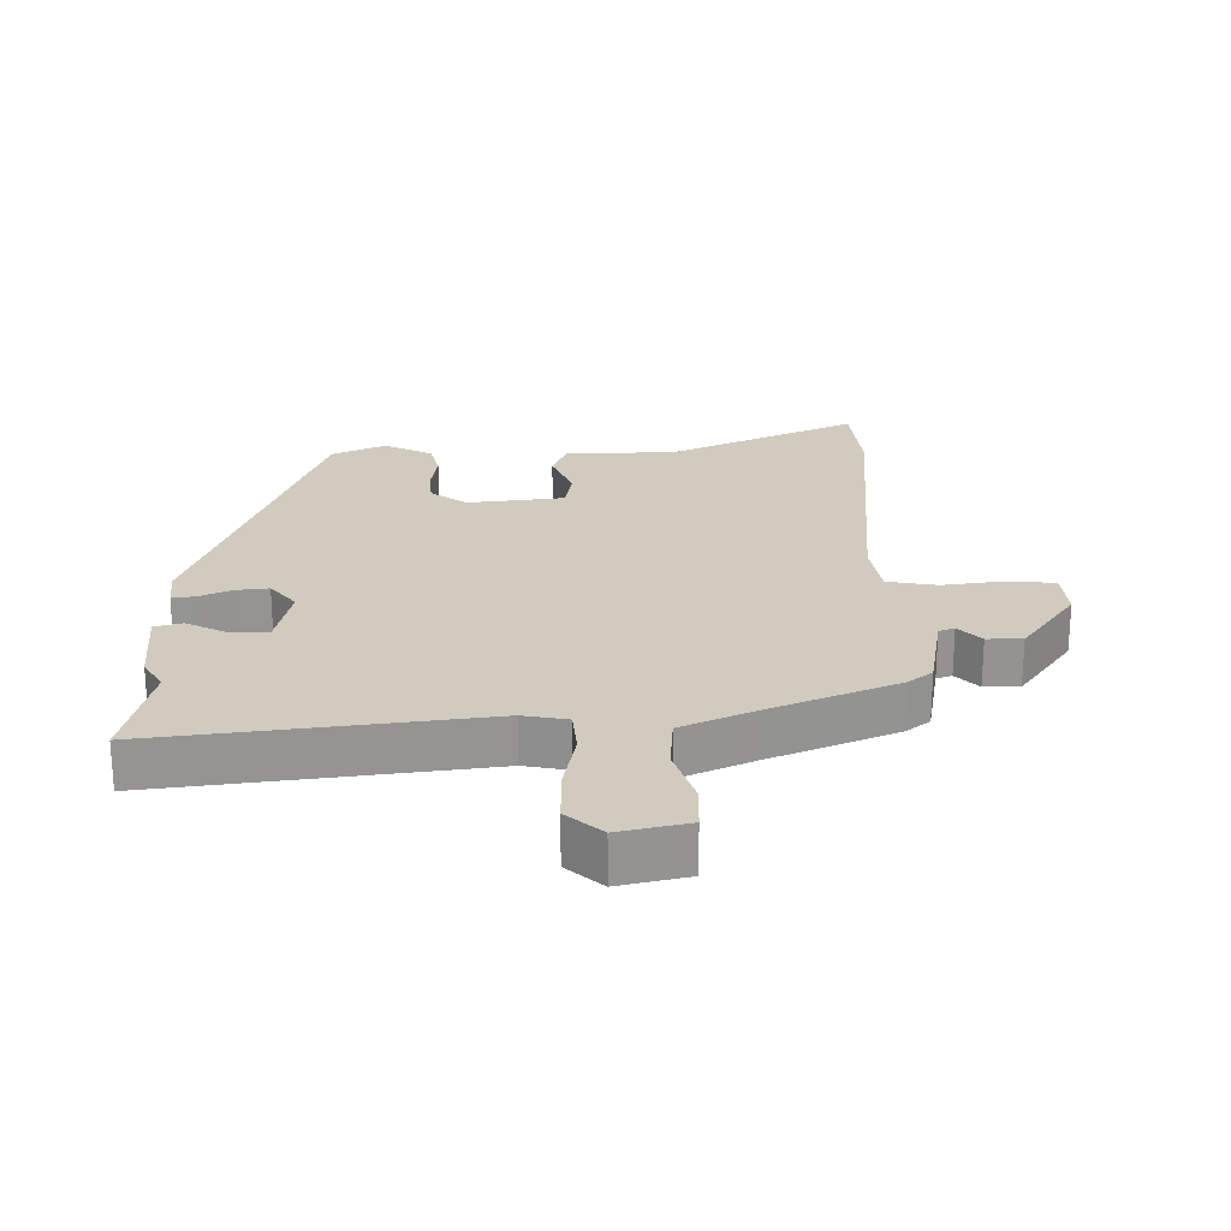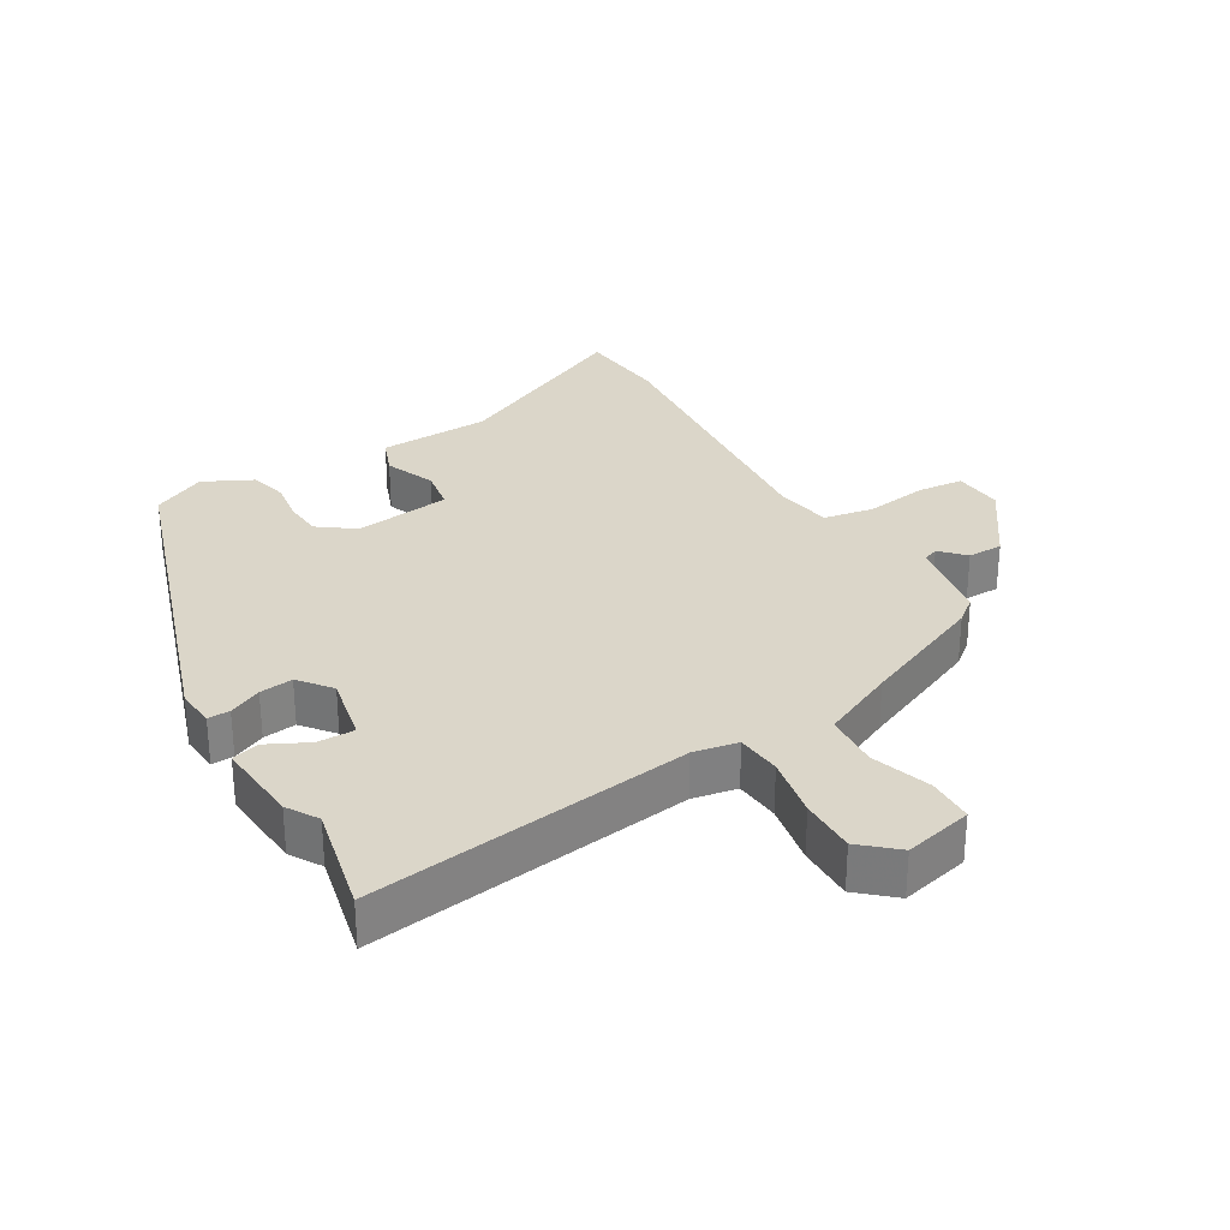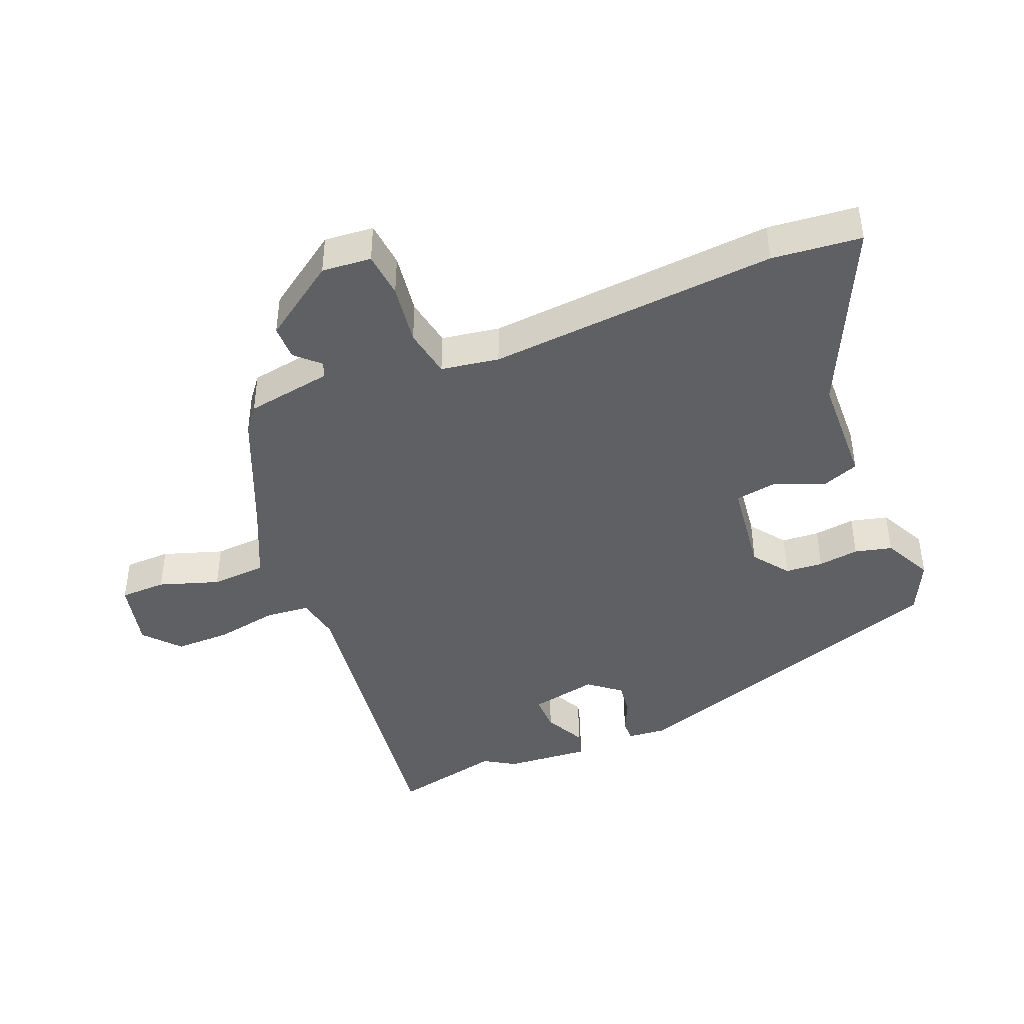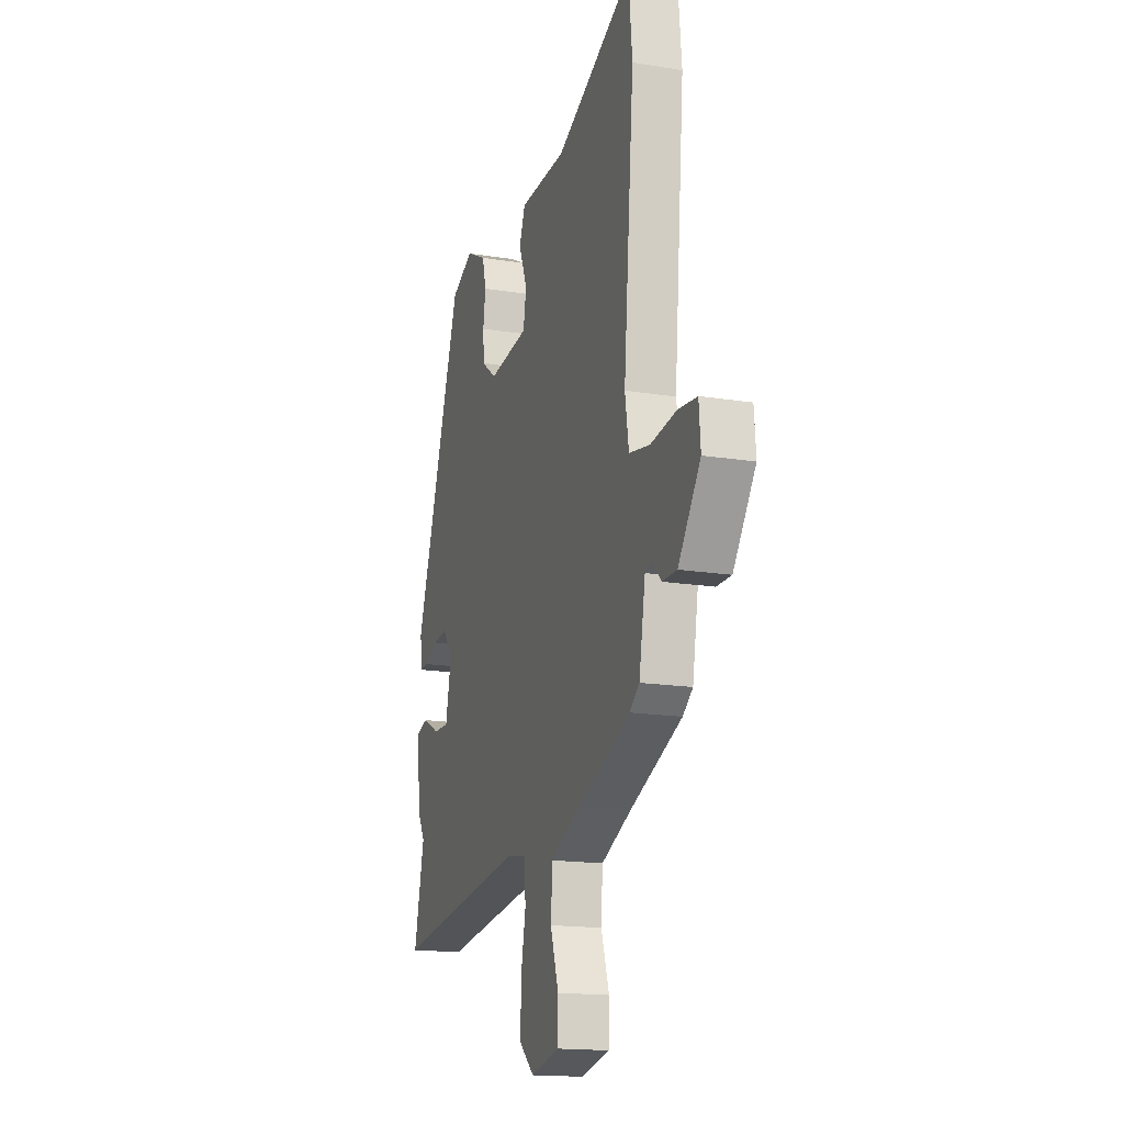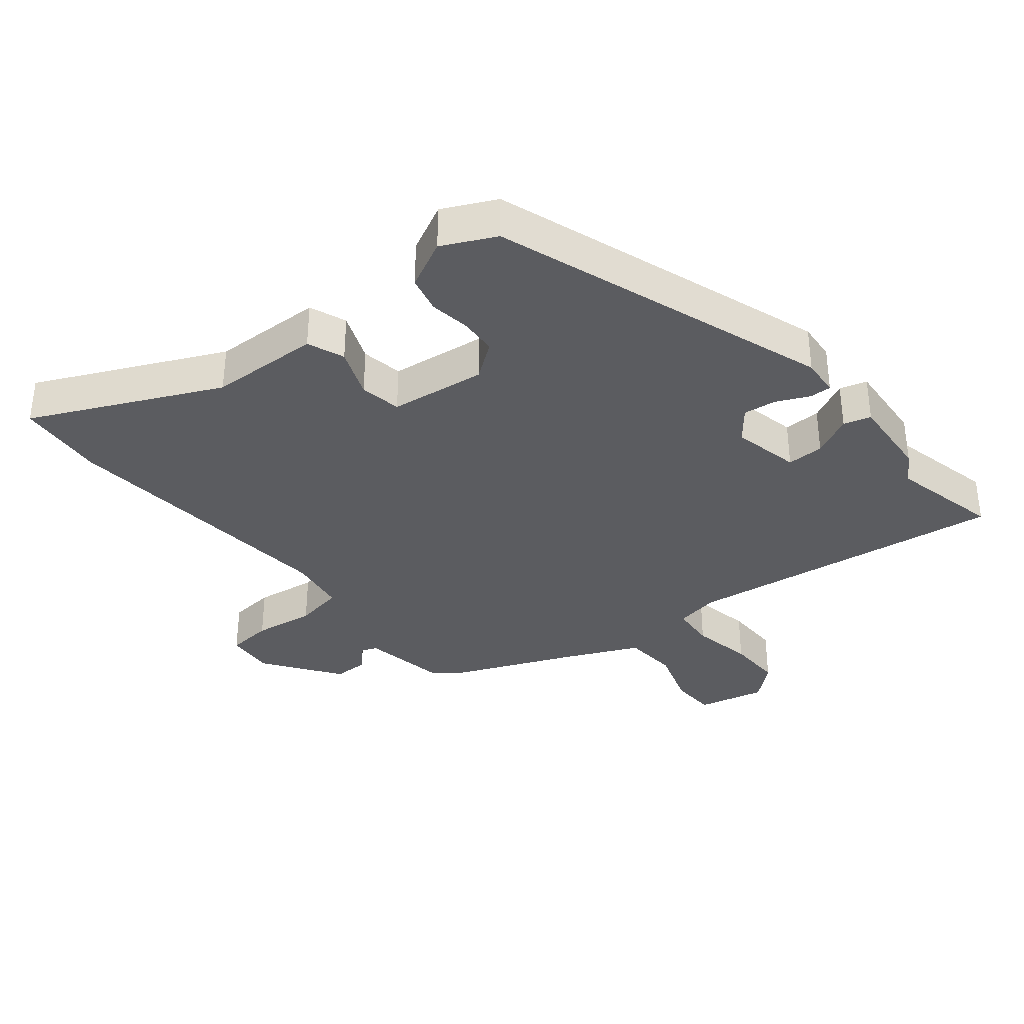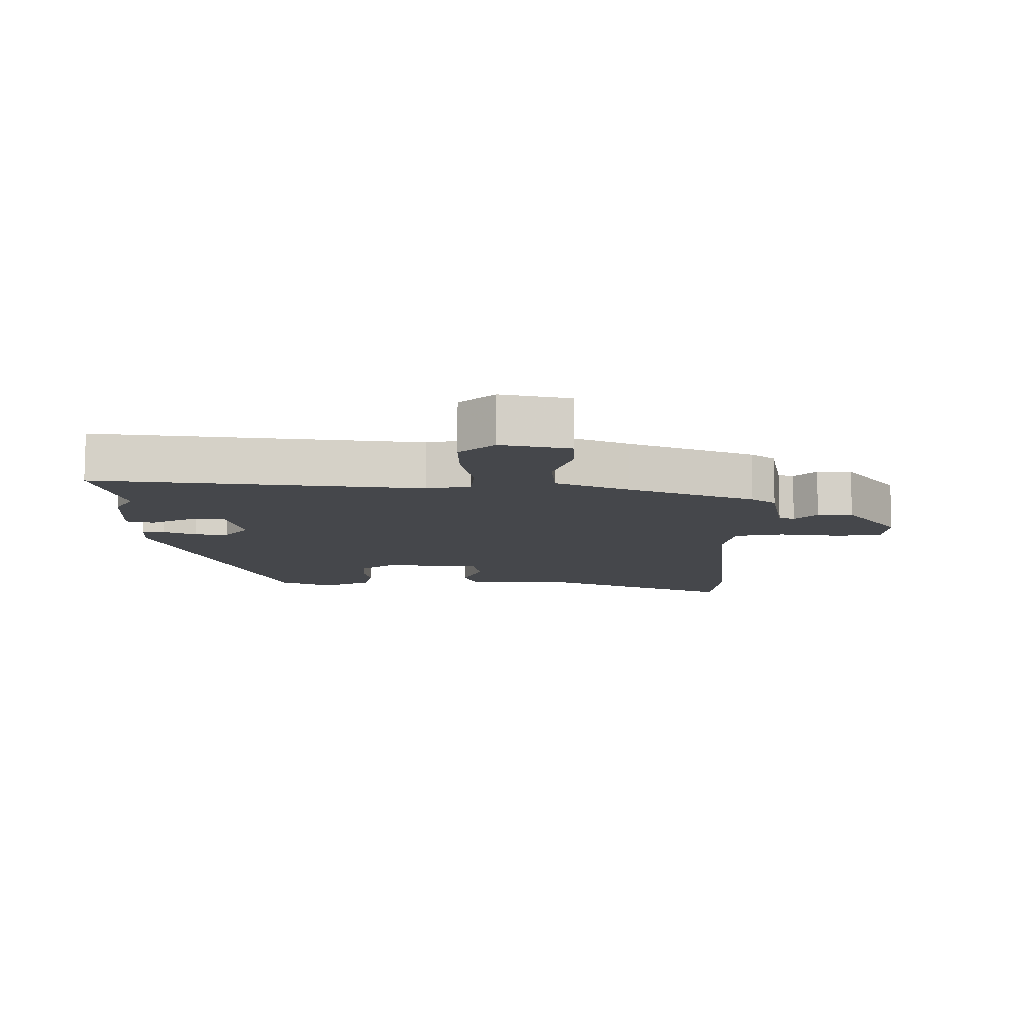
<metadata>
{"format":"obj","ext":"obj","renderer":"f3d","projection":"perspective","resolution":1024,"background":"white","views":[{"elev":23.3,"azim":179.3,"up":"+Y"},{"elev":30.1,"azim":149.1,"up":"+Y"},{"elev":-42.8,"azim":-68.1,"up":"+Y"},{"elev":-16.6,"azim":-108.3,"up":"+Z"},{"elev":-34.9,"azim":39.1,"up":"+Y"},{"elev":-10.2,"azim":-179.7,"up":"+Y"}]}
</metadata>
<code>
v 0.337 0.07 0.449
v 0.514 0.07 -0.071
v 0.509 0.07 -0.13
v 0.475 0.07 -0.129
v 0.425 0.07 -0.106
v 0.374 0.07 -0.1
v 0.335 0.07 -0.149
v 0.357 0.07 -0.253
v 0.414 0.07 -0.252
v 0.477 0.07 -0.22
v 0.519 0.07 -0.232
v 0.509 0.07 -0.362
v 0.48 0.07 -0.41
v 0.518 0.07 -0.578
v 0.022 0.07 -0.514
v -0.046 0.07 -0.527
v -0.052 0.07 -0.596
v -0.034 0.07 -0.691
v -0.033 0.07 -0.777
v -0.087 0.07 -0.825
v -0.192 0.07 -0.801
v -0.194 0.07 -0.73
v -0.164 0.07 -0.638
v -0.17 0.07 -0.553
v -0.282 0.07 -0.502
v -0.474 0.07 -0.421
v -0.511 0.07 -0.392
v -0.534 0.07 -0.259
v -0.558 0.07 -0.25
v -0.592 0.07 -0.286
v -0.646 0.07 -0.286
v -0.728 0.07 -0.17
v -0.722 0.07 -0.094
v -0.651 0.07 -0.087
v -0.556 0.07 -0.1
v -0.48 0.07 -0.086
v -0.466 0.07 0.003
v -0.505 0.07 0.448
v -0.492 0.07 0.585
v -0.205 0.07 0.452
v -0.034 0.07 0.447
v -0.012 0.07 0.39
v -0.043 0.07 0.313
v -0.032 0.07 0.249
v 0.116 0.07 0.231
v 0.171 0.07 0.272
v 0.175 0.07 0.33
v 0.166 0.07 0.393
v 0.18 0.07 0.45
v 0.255 0.07 0.488
v 0.337 0 0.449
v 0.514 0 -0.071
v 0.509 0 -0.13
v 0.475 0 -0.129
v 0.425 0 -0.106
v 0.374 0 -0.1
v 0.335 0 -0.149
v 0.357 0 -0.253
v 0.414 0 -0.252
v 0.477 0 -0.22
v 0.519 0 -0.232
v 0.509 0 -0.362
v 0.48 0 -0.41
v 0.518 0 -0.578
v 0.022 0 -0.514
v -0.046 0 -0.527
v -0.052 0 -0.596
v -0.034 0 -0.691
v -0.033 0 -0.777
v -0.087 0 -0.825
v -0.192 0 -0.801
v -0.194 0 -0.73
v -0.164 0 -0.638
v -0.17 0 -0.553
v -0.282 0 -0.502
v -0.474 0 -0.421
v -0.511 0 -0.392
v -0.534 0 -0.259
v -0.558 0 -0.25
v -0.592 0 -0.286
v -0.646 0 -0.286
v -0.728 0 -0.17
v -0.722 0 -0.094
v -0.651 0 -0.087
v -0.556 0 -0.1
v -0.48 0 -0.086
v -0.466 0 0.003
v -0.505 0 0.448
v -0.492 0 0.585
v -0.205 0 0.452
v -0.034 0 0.447
v -0.012 0 0.39
v -0.043 0 0.313
v -0.032 0 0.249
v 0.116 0 0.231
v 0.171 0 0.272
v 0.175 0 0.33
v 0.166 0 0.393
v 0.18 0 0.45
v 0.255 0 0.488
f 47 48 49 50
f 46 47 50 1
f 40 41 42 43
f 40 43 44
f 37 38 39 40
f 36 37 40 44
f 32 33 34 35
f 32 35 36
f 29 30 31 32
f 28 29 32 36
f 25 26 27 28
f 24 25 28 36
f 20 21 22 23
f 20 23 24
f 17 18 19 20
f 16 17 20 24
f 13 14 15
f 13 15 16
f 9 10 11 12
f 8 9 12 13
f 2 3 4 5
f 46 1 2 5
f 45 46 5 6
f 8 13 16 24
f 7 8 24 36
f 36 44 45
f 6 7 36 45
f 100 99 98 97
f 51 100 97 96
f 93 92 91 90
f 94 93 90
f 90 89 88 87
f 94 90 87 86
f 85 84 83 82
f 86 85 82
f 82 81 80 79
f 86 82 79 78
f 78 77 76 75
f 86 78 75 74
f 73 72 71 70
f 74 73 70
f 70 69 68 67
f 74 70 67 66
f 65 64 63
f 66 65 63
f 62 61 60 59
f 63 62 59 58
f 55 54 53 52
f 55 52 51 96
f 56 55 96 95
f 74 66 63 58
f 86 74 58 57
f 95 94 86
f 95 86 57 56
f 1 51 52 2
f 2 52 53 3
f 3 53 54 4
f 4 54 55 5
f 5 55 56 6
f 6 56 57 7
f 7 57 58 8
f 8 58 59 9
f 9 59 60 10
f 10 60 61 11
f 11 61 62 12
f 12 62 63 13
f 13 63 64 14
f 14 64 65 15
f 15 65 66 16
f 16 66 67 17
f 17 67 68 18
f 18 68 69 19
f 19 69 70 20
f 20 70 71 21
f 21 71 72 22
f 22 72 73 23
f 23 73 74 24
f 24 74 75 25
f 25 75 76 26
f 26 76 77 27
f 27 77 78 28
f 28 78 79 29
f 29 79 80 30
f 30 80 81 31
f 31 81 82 32
f 32 82 83 33
f 33 83 84 34
f 34 84 85 35
f 35 85 86 36
f 36 86 87 37
f 37 87 88 38
f 38 88 89 39
f 39 89 90 40
f 40 90 91 41
f 41 91 92 42
f 42 92 93 43
f 43 93 94 44
f 44 94 95 45
f 45 95 96 46
f 46 96 97 47
f 47 97 98 48
f 48 98 99 49
f 49 99 100 50
f 50 100 51 1

</code>
